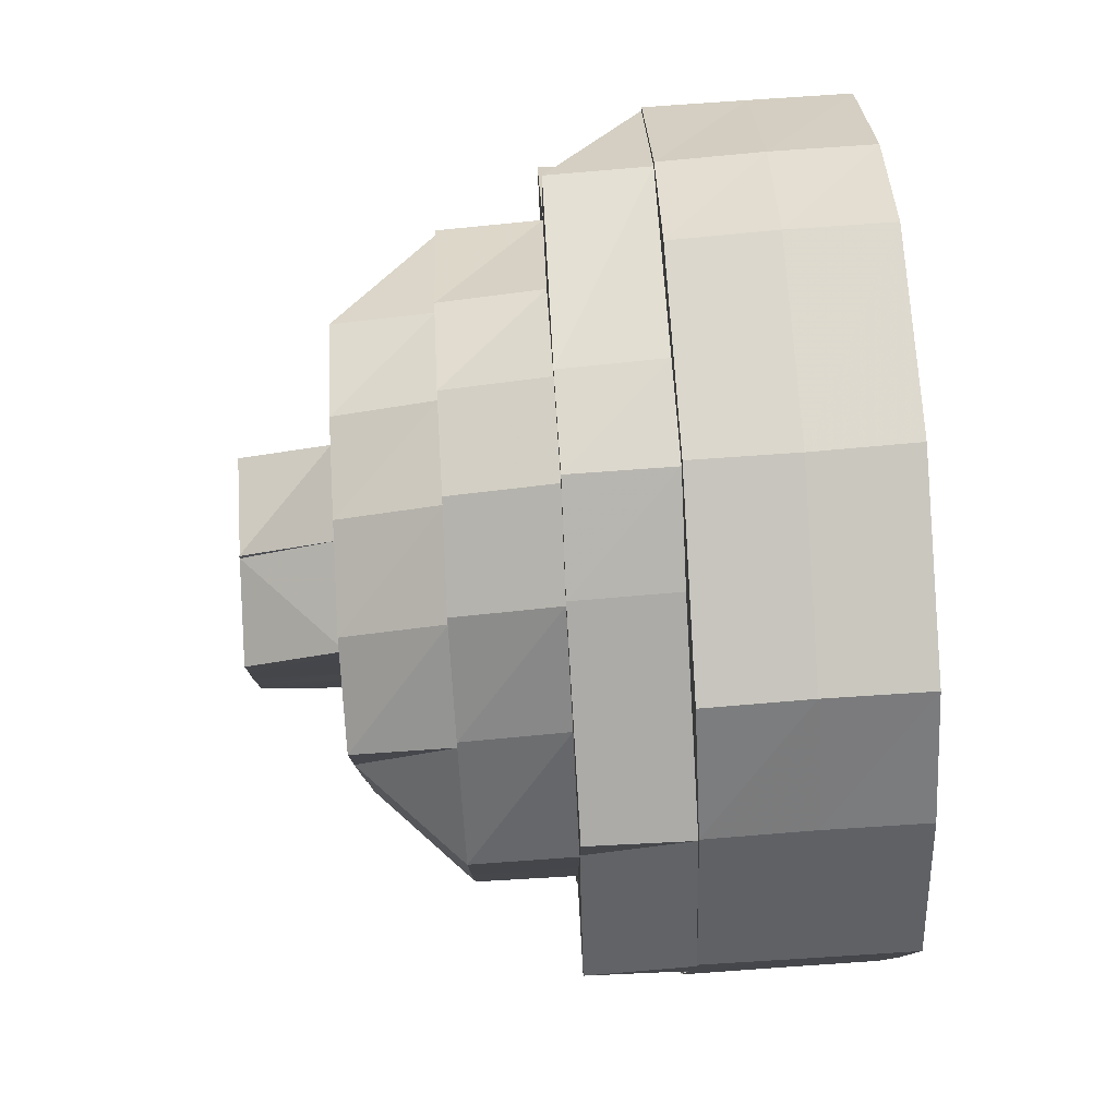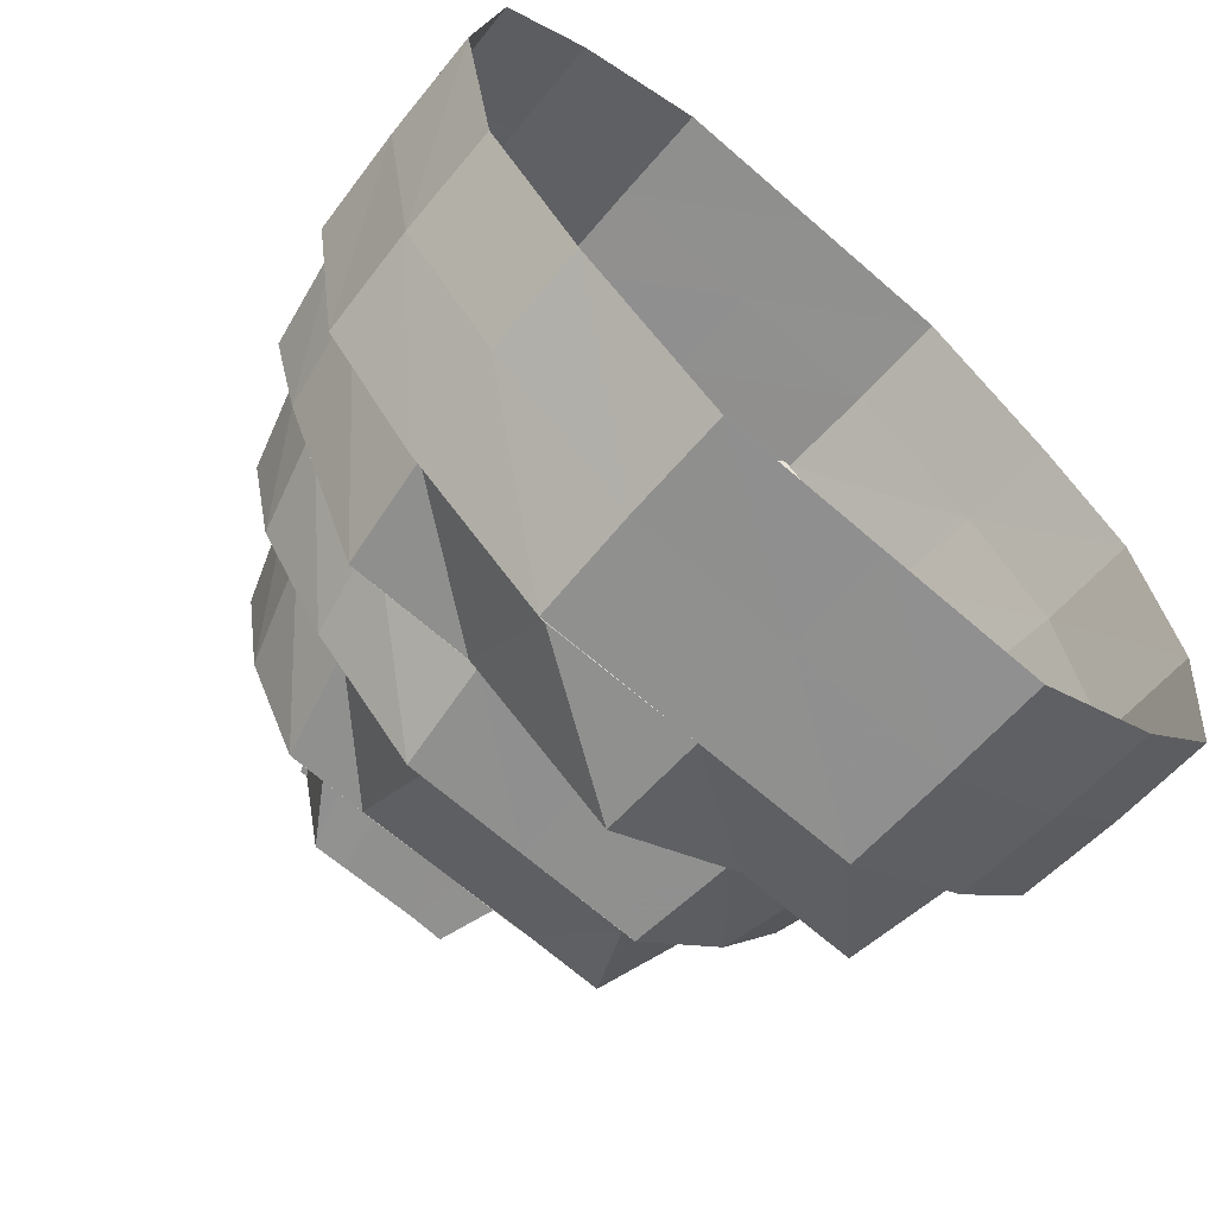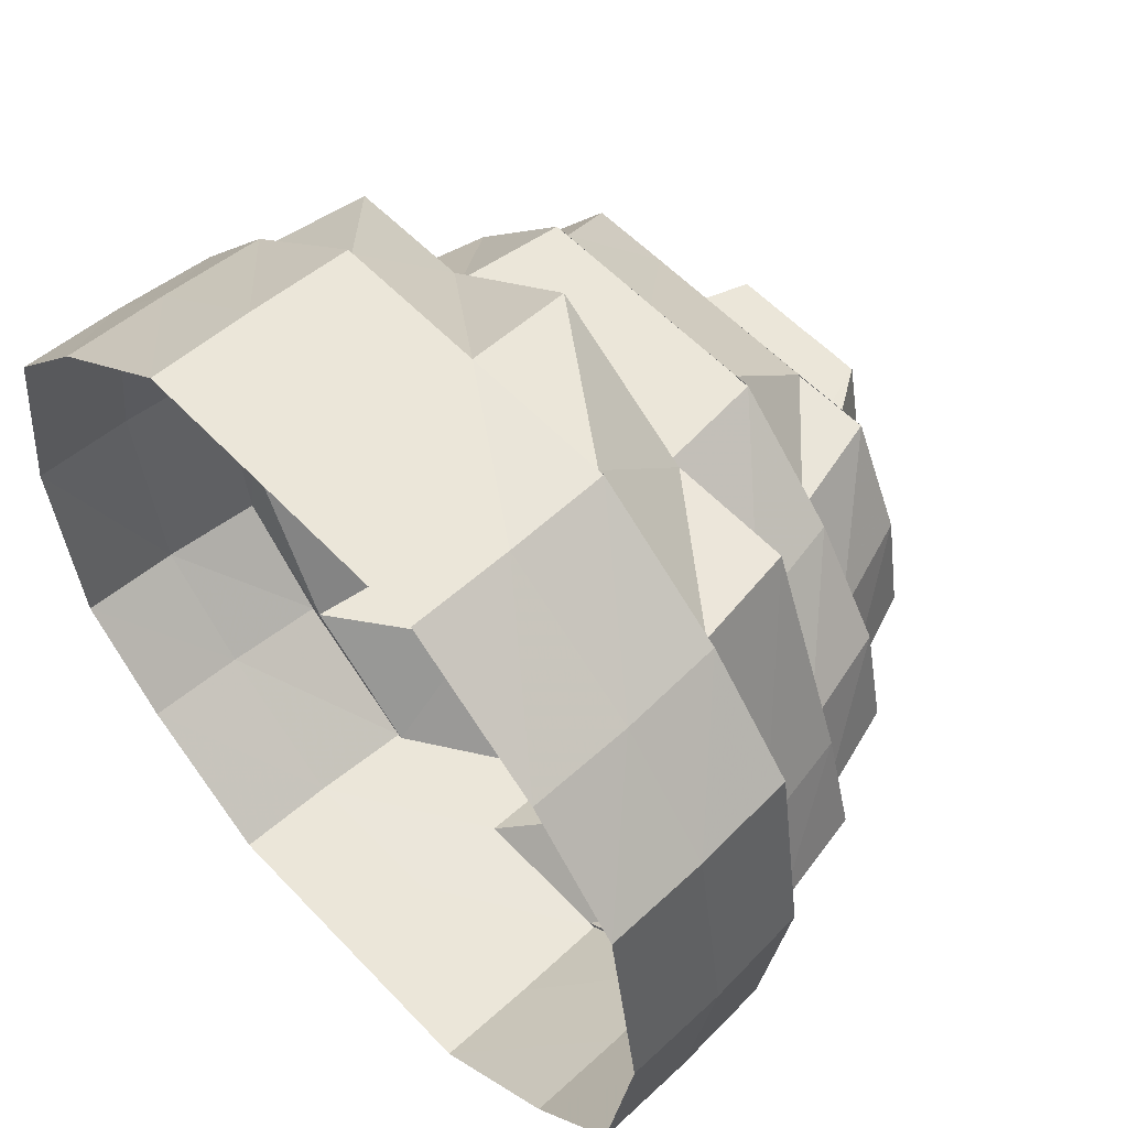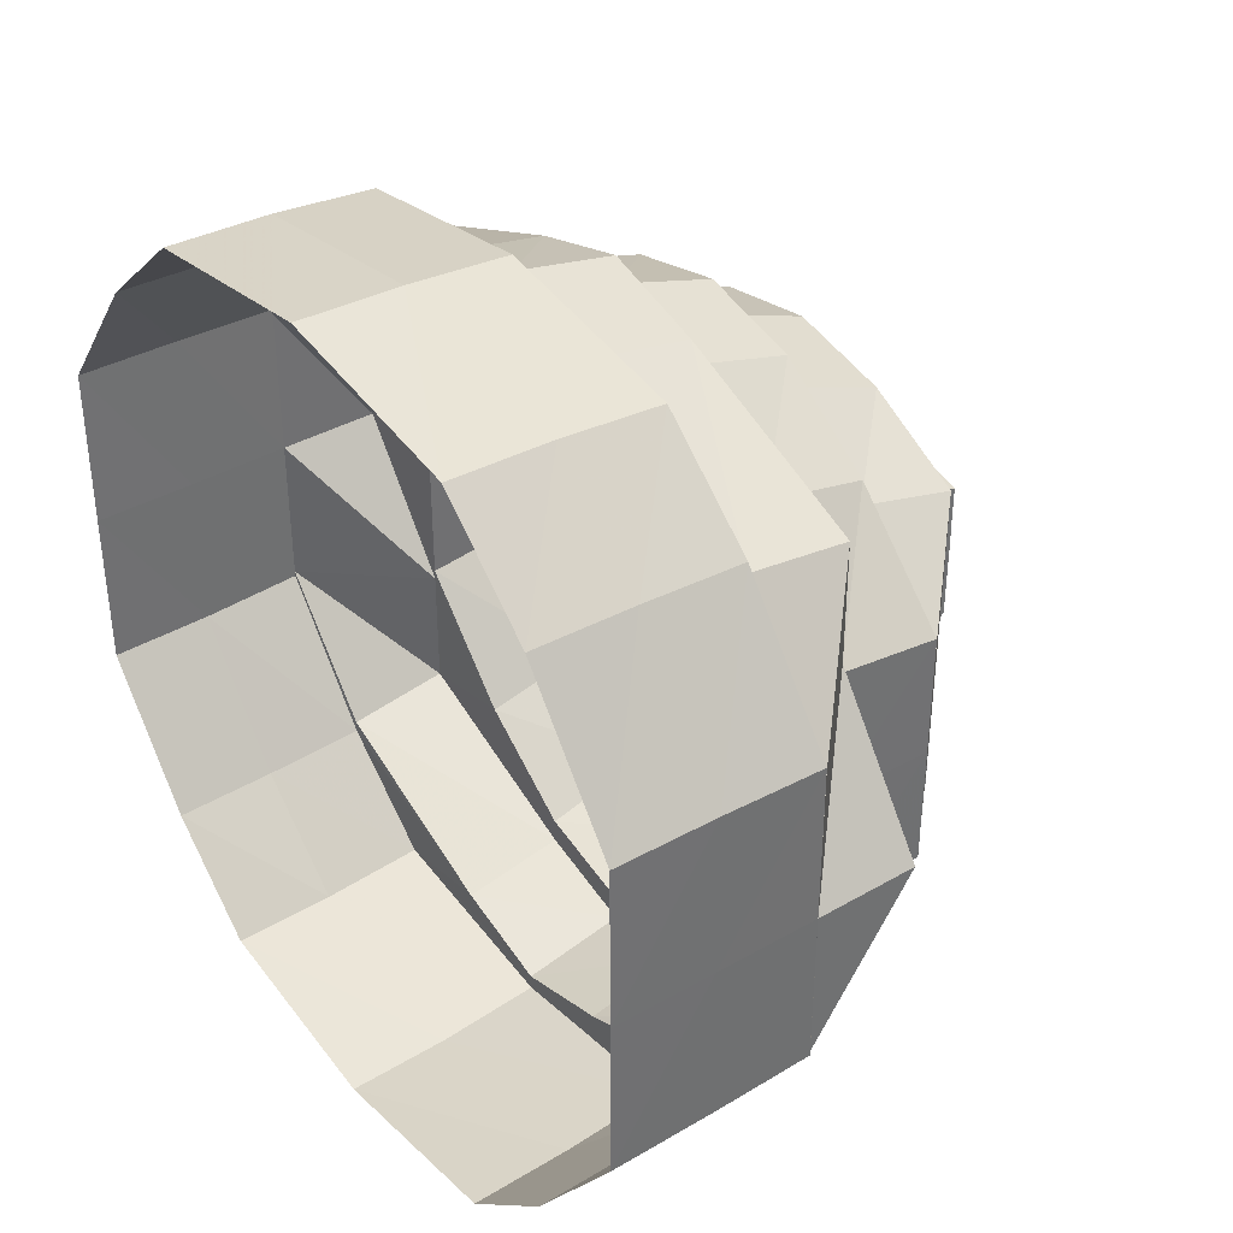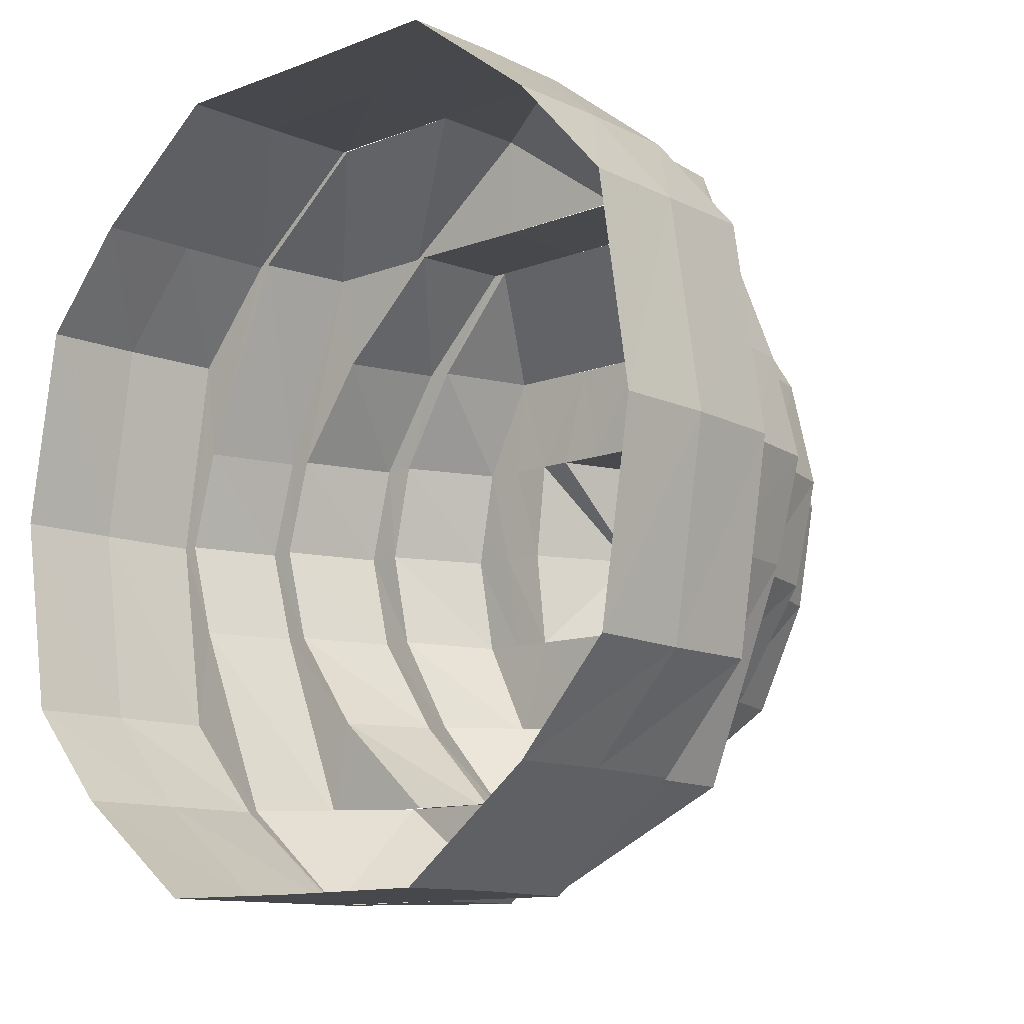
<metadata>
{"format":"obj","ext":"obj","renderer":"f3d","projection":"perspective","resolution":1024,"background":"white","views":[{"elev":79.3,"azim":-3.2,"up":"+Z"},{"elev":-65.5,"azim":48.5,"up":"+Y"},{"elev":56.6,"azim":137.4,"up":"+Y"},{"elev":37.7,"azim":143.8,"up":"+Z"},{"elev":-11.6,"azim":133.0,"up":"+Y"}]}
</metadata>
<code>
o 17140
v 2204 1856 7.425
v 2204 1856 7.409
v 2204 1856 7.425
v 2204 1856 7.409
v 2204 1855 7.396
v 2204 1856 7.441
v 2204 1856 7.441
v 2204 1856 7.44
v 2204 1855 7.452
v 2204 1856 7.44
v 2204 1855 7.461
v 2204 1855 7.453
v 2204 1856 7.425
v 2204 1855 7.439
v 2204 1856 7.425
v 2204 1856 7.41
v 2204 1855 7.396
v 2204 1855 7.387
v 2204 1856 7.41
v 2204 1855 7.397
v 2204 1855 7.387
v 2204 1855 7.388
v 2204 1855 7.397
v 2204 1855 7.384
v 2204 1855 7.384
v 2204 1855 7.385
v 2204 1855 7.388
v 2204 1855 7.398
v 2204 1855 7.389
v 2204 1855 7.387
v 2204 1855 7.387
v 2204 1855 7.388
v 2204 1855 7.385
v 2204 1855 7.396
v 2204 1855 7.396
v 2204 1855 7.397
v 2204 1855 7.388
v 2204 1855 7.409
v 2204 1855 7.409
v 2204 1855 7.41
v 2204 1855 7.397
v 2204 1855 7.425
v 2204 1855 7.389
v 2204 1855 7.398
v 2204 1855 7.41
v 2204 1855 7.41
v 2204 1855 7.425
v 2204 1855 7.441
v 2204 1855 7.425
v 2204 1855 7.441
v 2204 1855 7.454
v 2204 1855 7.411
v 2204 1855 7.425
v 2204 1855 7.44
v 2204 1855 7.454
v 2204 1855 7.463
v 2204 1855 7.44
v 2204 1855 7.453
v 2204 1855 7.463
v 2204 1855 7.462
v 2204 1855 7.453
v 2204 1855 7.466
v 2204 1855 7.466
v 2204 1855 7.465
v 2204 1855 7.462
v 2204 1855 7.452
v 2204 1855 7.461
v 2204 1855 7.463
v 2204 1855 7.463
v 2204 1855 7.462
v 2204 1855 7.465
v 2204 1855 7.454
v 2204 1855 7.454
v 2204 1855 7.453
v 2204 1855 7.462
v 2204 1856 7.44
v 2204 1855 7.464
v 2204 1855 7.461
v 2204 1855 7.461
v 2204 1855 7.451
v 2204 1855 7.459
v 2204 1855 7.459
v 2204 1855 7.462
v 2204 1855 7.465
v 2204 1855 7.462
v 2204 1855 7.453
v 2204 1856 7.44
v 2204 1855 7.452
v 2204 1855 7.459
v 2204 1855 7.451
v 2204 1855 7.462
v 2204 1855 7.459
v 2204 1855 7.449
v 2204 1855 7.457
v 2204 1855 7.457
v 2204 1855 7.438
v 2204 1855 7.451
v 2204 1855 7.452
v 2204 1855 7.461
v 2204 1855 7.459
v 2204 1855 7.461
v 2204 1855 7.452
v 2204 1856 7.44
v 2204 1855 7.451
v 2204 1855 7.457
v 2204 1855 7.459
v 2204 1855 7.451
v 2204 1855 7.454
v 2204 1855 7.447
v 2204 1855 7.456
v 2204 1855 7.449
v 2204 1855 7.457
v 2204 1855 7.438
v 2204 1855 7.437
v 2204 1855 7.444
v 2204 1855 7.45
v 2204 1855 7.436
v 2204 1855 7.437
v 2204 1855 7.447
v 2204 1855 7.434
v 2204 1855 7.442
v 2204 1855 7.425
v 2204 1855 7.425
v 2204 1855 7.438
v 2204 1855 7.425
v 2204 1855 7.413
v 2204 1855 7.412
v 2204 1855 7.425
v 2204 1855 7.401
v 2204 1855 7.403
v 2204 1855 7.416
v 2204 1855 7.415
v 2204 1855 7.406
v 2204 1855 7.403
v 2204 1855 7.413
v 2204 1855 7.409
v 2204 1855 7.412
v 2204 1855 7.418
v 2204 1855 7.42
v 2204 1855 7.415
v 2204 1855 7.418
v 2204 1855 7.421
v 2204 1855 7.415
v 2204 1855 7.42
v 2204 1855 7.425
v 2204 1855 7.425
v 2204 1855 7.425
v 2204 1855 7.432
v 2204 1855 7.431
v 2204 1855 7.431
v 2204 1855 7.429
v 2204 1855 7.439
v 2204 1855 7.447
v 2204 1855 7.436
v 2204 1855 7.432
v 2204 1855 7.429
v 2204 1855 7.453
v 2204 1855 7.449
v 2204 1855 7.443
v 2204 1855 7.454
v 2204 1855 7.449
v 2204 1855 7.439
v 2204 1856 7.44
v 2204 1855 7.447
v 2204 1855 7.449
v 2204 1855 7.438
v 2204 1855 7.45
v 2204 1856 7.425
v 2204 1855 7.425
v 2204 1855 7.449
v 2204 1855 7.438
v 2204 1855 7.425
v 2204 1855 7.437
v 2204 1855 7.444
v 2204 1855 7.447
v 2204 1855 7.437
v 2204 1855 7.436
v 2204 1855 7.447
v 2204 1855 7.442
v 2204 1855 7.434
v 2204 1855 7.444
v 2204 1855 7.443
v 2204 1855 7.439
v 2204 1855 7.44
v 2204 1855 7.439
v 2204 1855 7.439
v 2204 1855 7.432
v 2204 1855 7.436
v 2204 1855 7.425
v 2204 1855 7.44
v 2204 1855 7.434
v 2204 1855 7.436
v 2204 1855 7.431
v 2204 1855 7.432
v 2204 1855 7.434
v 2204 1855 7.432
v 2204 1855 7.43
v 2204 1855 7.429
v 2204 1855 7.436
v 2204 1855 7.431
v 2204 1855 7.435
v 2204 1855 7.434
v 2204 1855 7.44
v 2204 1855 7.427
v 2204 1855 7.425
v 2204 1855 7.429
v 2204 1855 7.432
v 2204 1855 7.429
v 2204 1855 7.425
v 2204 1855 7.42
v 2204 1855 7.425
v 2204 1855 7.429
v 2204 1855 7.432
v 2204 1855 7.425
v 2204 1855 7.425
v 2204 1855 7.423
v 2204 1855 7.421
v 2204 1855 7.425
v 2204 1855 7.425
v 2204 1855 7.431
v 2204 1855 7.421
v 2204 1855 7.418
v 2204 1855 7.42
v 2204 1855 7.421
v 2204 1855 7.422
v 2204 1855 7.418
v 2204 1855 7.418
v 2204 1855 7.415
v 2204 1855 7.418
v 2204 1855 7.421
v 2204 1855 7.416
v 2204 1855 7.412
v 2204 1855 7.412
v 2204 1855 7.415
v 2204 1855 7.411
v 2204 1855 7.416
v 2204 1855 7.421
v 2204 1855 7.418
v 2204 1855 7.42
v 2204 1855 7.421
v 2204 1855 7.425
v 2204 1855 7.429
v 2204 1855 7.425
v 2204 1855 7.432
v 2204 1855 7.431
v 2204 1855 7.425
v 2204 1855 7.418
v 2204 1855 7.412
v 2204 1855 7.425
v 2204 1855 7.42
v 2204 1855 7.409
v 2204 1855 7.403
v 2204 1855 7.4
v 2204 1855 7.415
v 2204 1855 7.416
v 2204 1855 7.413
v 2204 1855 7.403
v 2204 1855 7.406
v 2204 1855 7.403
v 2204 1855 7.401
v 2204 1855 7.394
v 2204 1855 7.412
v 2204 1855 7.413
v 2204 1855 7.412
v 2204 1855 7.425
v 2204 1855 7.397
v 2204 1855 7.394
v 2204 1855 7.411
v 2204 1856 7.41
v 2204 1855 7.398
v 2204 1855 7.399
v 2204 1856 7.41
v 2204 1855 7.397
v 2204 1855 7.388
v 2204 1855 7.398
v 2204 1855 7.389
v 2204 1855 7.412
v 2204 1855 7.401
v 2204 1855 7.391
v 2204 1855 7.394
v 2204 1855 7.385
v 2204 1855 7.389
v 2204 1855 7.399
v 2204 1855 7.391
v 2204 1855 7.387
v 2204 1855 7.388
v 2204 1855 7.389
v 2204 1855 7.389
v 2204 1855 7.397
v 2204 1855 7.391
v 2204 1855 7.41
v 2204 1855 7.398
v 2204 1855 7.391
v 2204 1855 7.399
v 2204 1855 7.389
v 2204 1855 7.398
v 2204 1855 7.41
v 2204 1855 7.399
v 2204 1855 7.391
v 2204 1855 7.394
v 2204 1855 7.394
v 2204 1855 7.391
v 2204 1855 7.399
v 2204 1855 7.398
v 2204 1855 7.397
v 2204 1855 7.401
v 2204 1855 7.411
v 2204 1855 7.41
v 2204 1855 7.401
v 2204 1855 7.412
v 2204 1855 7.4
v 2204 1855 7.425
v 2204 1855 7.425
v 2204 1855 7.402
v 2204 1855 7.407
v 2204 1855 7.403
v 2204 1855 7.406
v 2204 1855 7.411
v 2204 1855 7.407
v 2204 1855 7.415
v 2204 1855 7.416
v 2204 1855 7.411
v 2204 1855 7.44
v 2204 1855 7.453
v 2204 1855 7.44
v 2204 1855 7.452
v 2204 1855 7.439
v 2204 1855 7.399
v 2204 1855 7.391
v 2204 1855 7.401
v 2204 1855 7.413
v 2204 1855 7.403
v 2204 1855 7.411
v 2204 1855 7.425
v 2204 1855 7.412
v 2204 1855 7.403
v 2204 1855 7.413
v 2204 1855 7.451
v 2204 1855 7.459
v 2204 1855 7.449
v 2204 1855 7.437
v 2204 1855 7.447
v 2204 1855 7.439
v 2204 1856 7.425
v 2204 1855 7.438
v 2204 1855 7.447
v 2204 1855 7.437
v 2204 1855 7.416
v 2204 1855 7.411
v 2204 1855 7.415
v 2204 1855 7.434
v 2204 1855 7.44
v 2204 1855 7.435
f 1 2 3
f 3 2 4
f 2 5 4
f 6 1 3
f 7 1 6
f 6 3 8
f 9 8 10
f 11 12 9
f 8 3 13
f 3 4 13
f 14 13 15
f 13 4 16
f 4 17 16
f 4 5 17
f 5 18 17
f 19 17 20
f 17 18 21
f 20 21 22
f 17 21 23
f 18 24 21
f 21 24 25
f 22 25 26
f 21 25 27
f 28 27 29
f 24 30 25
f 25 30 31
f 26 31 32
f 25 31 33
f 30 34 31
f 31 34 35
f 32 35 36
f 31 35 37
f 34 38 35
f 35 38 39
f 36 39 40
f 35 39 41
f 38 42 39
f 43 41 44
f 44 45 46
f 39 42 47
f 39 47 45
f 42 48 47
f 45 47 49
f 47 48 50
f 47 50 49
f 48 51 50
f 52 49 53
f 49 50 54
f 50 55 54
f 50 51 55
f 51 56 55
f 57 55 58
f 55 56 59
f 58 59 60
f 55 59 61
f 56 62 59
f 59 62 63
f 60 63 64
f 59 63 65
f 66 65 67
f 62 68 63
f 63 68 69
f 64 69 70
f 63 69 71
f 68 72 69
f 69 72 73
f 70 73 74
f 69 73 75
f 72 7 73
f 73 7 6
f 74 6 76
f 73 6 12
f 77 75 78
f 79 71 77
f 80 79 81
f 79 77 82
f 83 84 79
f 84 85 77
f 85 86 78
f 86 87 88
f 89 88 90
f 77 78 91
f 82 77 91
f 91 78 92
f 93 82 94
f 82 91 95
f 96 97 93
f 98 99 97
f 95 91 100
f 91 92 100
f 101 102 92
f 102 103 104
f 100 92 105
f 106 107 105
f 95 100 108
f 109 95 108
f 100 105 110
f 108 100 110
f 111 112 109
f 113 111 114
f 109 108 115
f 108 110 116
f 115 108 116
f 117 109 115
f 118 119 117
f 117 115 120
f 120 115 121
f 115 116 121
f 122 117 120
f 123 117 122
f 123 124 114
f 125 124 123
f 126 125 123
f 127 128 126
f 129 127 130
f 131 123 122
f 132 123 131
f 133 126 132
f 134 135 133
f 136 132 131
f 133 132 136
f 136 131 137
f 137 131 138
f 138 122 139
f 137 138 140
f 141 139 142
f 143 138 144
f 144 122 145
f 142 146 147
f 122 148 146
f 145 148 149
f 147 150 151
f 148 152 150
f 148 121 152
f 121 153 152
f 121 116 153
f 151 154 155
f 150 154 156
f 116 157 153
f 116 110 157
f 153 157 158
f 153 158 159
f 110 160 157
f 110 105 160
f 105 161 160
f 105 104 161
f 104 162 161
f 104 163 162
f 163 13 162
f 160 161 164
f 165 162 166
f 157 160 167
f 160 164 167
f 157 167 158
f 166 168 169
f 170 171 164
f 171 172 173
f 167 164 174
f 175 176 174
f 174 173 177
f 167 174 178
f 158 167 178
f 174 177 179
f 178 174 179
f 179 177 180
f 158 178 181
f 159 158 181
f 178 179 182
f 181 178 182
f 179 180 183
f 182 179 183
f 181 182 184
f 184 182 185
f 159 181 186
f 186 181 184
f 183 180 187
f 183 187 188
f 177 189 180
f 186 190 191
f 192 187 193
f 154 186 194
f 194 186 195
f 185 188 195
f 195 188 196
f 195 196 197
f 194 195 198
f 197 196 198
f 199 200 196
f 201 185 202
f 203 185 201
f 204 194 198
f 200 205 206
f 198 206 204
f 207 208 198
f 208 209 204
f 205 210 211
f 212 213 204
f 204 211 214
f 214 156 204
f 215 212 214
f 211 216 214
f 217 215 216
f 216 218 214
f 219 220 218
f 209 221 216
f 221 222 216
f 223 219 224
f 225 224 216
f 226 217 225
f 216 227 225
f 228 223 229
f 230 229 225
f 231 229 230
f 227 231 225
f 231 140 229
f 232 140 231
f 227 233 231
f 234 233 227
f 233 235 236
f 237 234 238
f 239 234 240
f 241 239 237
f 242 243 241
f 244 245 242
f 187 246 245
f 246 247 243
f 247 248 239
f 249 247 250
f 193 246 249
f 247 251 248
f 251 252 248
f 251 253 252
f 180 189 246
f 189 254 246
f 246 254 255
f 256 257 254
f 255 258 251
f 254 258 255
f 258 253 251
f 254 259 258
f 260 261 259
f 262 260 263
f 189 264 263
f 265 264 189
f 173 265 189
f 259 266 258
f 258 266 253
f 259 267 266
f 168 268 265
f 168 269 268
f 13 269 168
f 269 270 268
f 269 23 270
f 268 270 271
f 272 273 269
f 273 274 270
f 275 276 271
f 277 271 278
f 278 279 280
f 274 281 282
f 283 282 284
f 282 285 279
f 282 33 285
f 281 286 285
f 279 285 287
f 279 287 267
f 285 288 287
f 285 37 288
f 286 289 288
f 287 288 290
f 289 291 292
f 293 292 294
f 295 296 290
f 296 297 298
f 287 290 299
f 267 287 299
f 267 299 266
f 299 290 300
f 266 299 301
f 299 300 301
f 266 301 253
f 302 303 300
f 253 301 304
f 253 304 252
f 301 300 305
f 301 305 304
f 300 306 305
f 300 298 306
f 298 307 306
f 298 308 307
f 308 49 307
f 305 306 130
f 309 307 310
f 305 130 311
f 304 305 311
f 311 130 133
f 310 312 313
f 304 311 314
f 252 304 314
f 252 314 315
f 311 133 316
f 314 311 316
f 316 133 136
f 315 314 317
f 314 316 317
f 315 317 233
f 233 317 318
f 317 316 319
f 316 136 319
f 317 319 318
f 319 136 137
f 318 319 232
f 320 232 321
f 322 232 320
f 323 324 325
f 324 83 326
f 325 61 326
f 325 326 327
f 327 326 97
f 312 325 327
f 49 325 312
f 312 327 125
f 328 329 330
f 331 330 332
f 333 334 335
f 336 335 337
f 338 339 340
f 341 340 342
f 343 344 345
f 346 345 347
f 348 349 350
f 351 352 353

</code>
